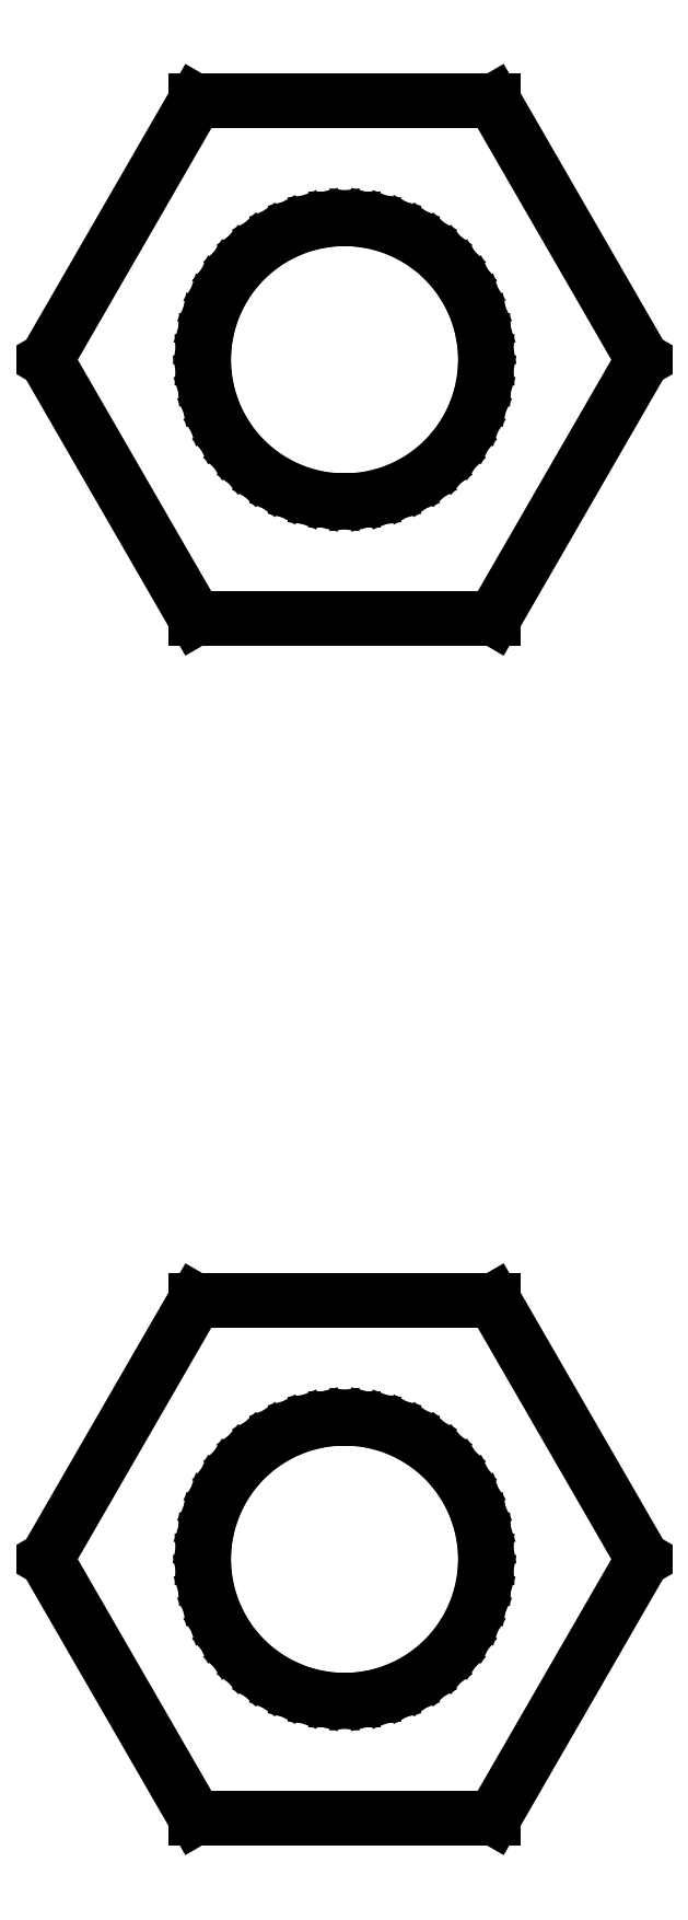
<metadata>
{"format":"dxf","ext":"dxf","renderer":"ezdxf+matplotlib","layout":"modelspace","background":"white","min_lineweight":24,"dpi":150}
</metadata>
<code>
0
SECTION
2
ENTITIES
0
LINE
8
0
10
3.173
20
38.25
11
1.587
21
41
0
LINE
8
0
10
1.587
20
41
11
-1.587
21
41
0
LINE
8
0
10
-1.587
20
41
11
-3.173
21
38.25
0
LINE
8
0
10
-3.173
20
38.25
11
-1.587
21
35.5
0
LINE
8
0
10
-1.587
20
35.5
11
1.587
21
35.5
0
LINE
8
0
10
1.587
20
35.5
11
3.173
21
38.25
0
LINE
8
0
10
-0.09418
20
36.75
11
-0.2811
21
36.78
0
LINE
8
0
10
-0.2811
20
36.78
11
-0.4635
21
36.82
0
LINE
8
0
10
-0.4635
20
36.82
11
-0.6387
21
36.89
0
LINE
8
0
10
-0.6387
20
36.89
11
-0.8037
21
36.98
0
LINE
8
0
10
-0.8037
20
36.98
11
-0.9561
21
37.09
0
LINE
8
0
10
-0.9561
20
37.09
11
-1.093
21
37.22
0
LINE
8
0
10
-1.093
20
37.22
11
-1.214
21
37.37
0
LINE
8
0
10
-1.214
20
37.37
11
-1.314
21
37.53
0
LINE
8
0
10
-1.314
20
37.53
11
-1.395
21
37.7
0
LINE
8
0
10
-1.395
20
37.7
11
-1.453
21
37.88
0
LINE
8
0
10
-1.453
20
37.88
11
-1.488
21
38.06
0
LINE
8
0
10
-1.488
20
38.06
11
-1.5
21
38.25
0
LINE
8
0
10
-1.5
20
38.25
11
-1.488
21
38.44
0
LINE
8
0
10
-1.488
20
38.44
11
-1.453
21
38.62
0
LINE
8
0
10
-1.453
20
38.62
11
-1.395
21
38.8
0
LINE
8
0
10
-1.395
20
38.8
11
-1.314
21
38.97
0
LINE
8
0
10
-1.314
20
38.97
11
-1.214
21
39.13
0
LINE
8
0
10
-1.214
20
39.13
11
-1.093
21
39.28
0
LINE
8
0
10
-1.093
20
39.28
11
-0.9561
21
39.41
0
LINE
8
0
10
-0.9561
20
39.41
11
-0.8037
21
39.52
0
LINE
8
0
10
-0.8037
20
39.52
11
-0.6387
21
39.61
0
LINE
8
0
10
-0.6387
20
39.61
11
-0.4635
21
39.68
0
LINE
8
0
10
-0.4635
20
39.68
11
-0.2811
21
39.72
0
LINE
8
0
10
-0.2811
20
39.72
11
-0.09418
21
39.75
0
LINE
8
0
10
-0.09418
20
39.75
11
0.09418
21
39.75
0
LINE
8
0
10
0.09418
20
39.75
11
0.2811
21
39.72
0
LINE
8
0
10
0.2811
20
39.72
11
0.4635
21
39.68
0
LINE
8
0
10
0.4635
20
39.68
11
0.6387
21
39.61
0
LINE
8
0
10
0.6387
20
39.61
11
0.8037
21
39.52
0
LINE
8
0
10
0.8037
20
39.52
11
0.9561
21
39.41
0
LINE
8
0
10
0.9561
20
39.41
11
1.093
21
39.28
0
LINE
8
0
10
1.093
20
39.28
11
1.214
21
39.13
0
LINE
8
0
10
1.214
20
39.13
11
1.314
21
38.97
0
LINE
8
0
10
1.314
20
38.97
11
1.395
21
38.8
0
LINE
8
0
10
1.395
20
38.8
11
1.453
21
38.62
0
LINE
8
0
10
1.453
20
38.62
11
1.488
21
38.44
0
LINE
8
0
10
1.488
20
38.44
11
1.5
21
38.25
0
LINE
8
0
10
1.5
20
38.25
11
1.488
21
38.06
0
LINE
8
0
10
1.488
20
38.06
11
1.453
21
37.88
0
LINE
8
0
10
1.453
20
37.88
11
1.395
21
37.7
0
LINE
8
0
10
1.395
20
37.7
11
1.314
21
37.53
0
LINE
8
0
10
1.314
20
37.53
11
1.214
21
37.37
0
LINE
8
0
10
1.214
20
37.37
11
1.093
21
37.22
0
LINE
8
0
10
1.093
20
37.22
11
0.9561
21
37.09
0
LINE
8
0
10
0.9561
20
37.09
11
0.8037
21
36.98
0
LINE
8
0
10
0.8037
20
36.98
11
0.6387
21
36.89
0
LINE
8
0
10
0.6387
20
36.89
11
0.4635
21
36.82
0
LINE
8
0
10
0.4635
20
36.82
11
0.2811
21
36.78
0
LINE
8
0
10
0.2811
20
36.78
11
0.09418
21
36.75
0
LINE
8
0
10
0.09418
20
36.75
11
-0.09418
21
36.75
0
LINE
8
0
10
3.173
20
25.5
11
1.587
21
28.25
0
LINE
8
0
10
1.587
20
28.25
11
-1.587
21
28.25
0
LINE
8
0
10
-1.587
20
28.25
11
-3.173
21
25.5
0
LINE
8
0
10
-3.173
20
25.5
11
-1.587
21
22.75
0
LINE
8
0
10
-1.587
20
22.75
11
1.587
21
22.75
0
LINE
8
0
10
1.587
20
22.75
11
3.173
21
25.5
0
LINE
8
0
10
-0.09418
20
24
11
-0.2811
21
24.03
0
LINE
8
0
10
-0.2811
20
24.03
11
-0.4635
21
24.07
0
LINE
8
0
10
-0.4635
20
24.07
11
-0.6387
21
24.14
0
LINE
8
0
10
-0.6387
20
24.14
11
-0.8037
21
24.23
0
LINE
8
0
10
-0.8037
20
24.23
11
-0.9561
21
24.34
0
LINE
8
0
10
-0.9561
20
24.34
11
-1.093
21
24.47
0
LINE
8
0
10
-1.093
20
24.47
11
-1.214
21
24.62
0
LINE
8
0
10
-1.214
20
24.62
11
-1.314
21
24.78
0
LINE
8
0
10
-1.314
20
24.78
11
-1.395
21
24.95
0
LINE
8
0
10
-1.395
20
24.95
11
-1.453
21
25.13
0
LINE
8
0
10
-1.453
20
25.13
11
-1.488
21
25.31
0
LINE
8
0
10
-1.488
20
25.31
11
-1.5
21
25.5
0
LINE
8
0
10
-1.5
20
25.5
11
-1.488
21
25.69
0
LINE
8
0
10
-1.488
20
25.69
11
-1.453
21
25.87
0
LINE
8
0
10
-1.453
20
25.87
11
-1.395
21
26.05
0
LINE
8
0
10
-1.395
20
26.05
11
-1.314
21
26.22
0
LINE
8
0
10
-1.314
20
26.22
11
-1.214
21
26.38
0
LINE
8
0
10
-1.214
20
26.38
11
-1.093
21
26.53
0
LINE
8
0
10
-1.093
20
26.53
11
-0.9561
21
26.66
0
LINE
8
0
10
-0.9561
20
26.66
11
-0.8037
21
26.77
0
LINE
8
0
10
-0.8037
20
26.77
11
-0.6387
21
26.86
0
LINE
8
0
10
-0.6387
20
26.86
11
-0.4635
21
26.93
0
LINE
8
0
10
-0.4635
20
26.93
11
-0.2811
21
26.97
0
LINE
8
0
10
-0.2811
20
26.97
11
-0.09418
21
27
0
LINE
8
0
10
-0.09418
20
27
11
0.09418
21
27
0
LINE
8
0
10
0.09418
20
27
11
0.2811
21
26.97
0
LINE
8
0
10
0.2811
20
26.97
11
0.4635
21
26.93
0
LINE
8
0
10
0.4635
20
26.93
11
0.6387
21
26.86
0
LINE
8
0
10
0.6387
20
26.86
11
0.8037
21
26.77
0
LINE
8
0
10
0.8037
20
26.77
11
0.9561
21
26.66
0
LINE
8
0
10
0.9561
20
26.66
11
1.093
21
26.53
0
LINE
8
0
10
1.093
20
26.53
11
1.214
21
26.38
0
LINE
8
0
10
1.214
20
26.38
11
1.314
21
26.22
0
LINE
8
0
10
1.314
20
26.22
11
1.395
21
26.05
0
LINE
8
0
10
1.395
20
26.05
11
1.453
21
25.87
0
LINE
8
0
10
1.453
20
25.87
11
1.488
21
25.69
0
LINE
8
0
10
1.488
20
25.69
11
1.5
21
25.5
0
LINE
8
0
10
1.5
20
25.5
11
1.488
21
25.31
0
LINE
8
0
10
1.488
20
25.31
11
1.453
21
25.13
0
LINE
8
0
10
1.453
20
25.13
11
1.395
21
24.95
0
LINE
8
0
10
1.395
20
24.95
11
1.314
21
24.78
0
LINE
8
0
10
1.314
20
24.78
11
1.214
21
24.62
0
LINE
8
0
10
1.214
20
24.62
11
1.093
21
24.47
0
LINE
8
0
10
1.093
20
24.47
11
0.9561
21
24.34
0
LINE
8
0
10
0.9561
20
24.34
11
0.8037
21
24.23
0
LINE
8
0
10
0.8037
20
24.23
11
0.6387
21
24.14
0
LINE
8
0
10
0.6387
20
24.14
11
0.4635
21
24.07
0
LINE
8
0
10
0.4635
20
24.07
11
0.2811
21
24.03
0
LINE
8
0
10
0.2811
20
24.03
11
0.09418
21
24
0
LINE
8
0
10
0.09418
20
24
11
-0.09418
21
24
0
ENDSEC
0
EOF

</code>
